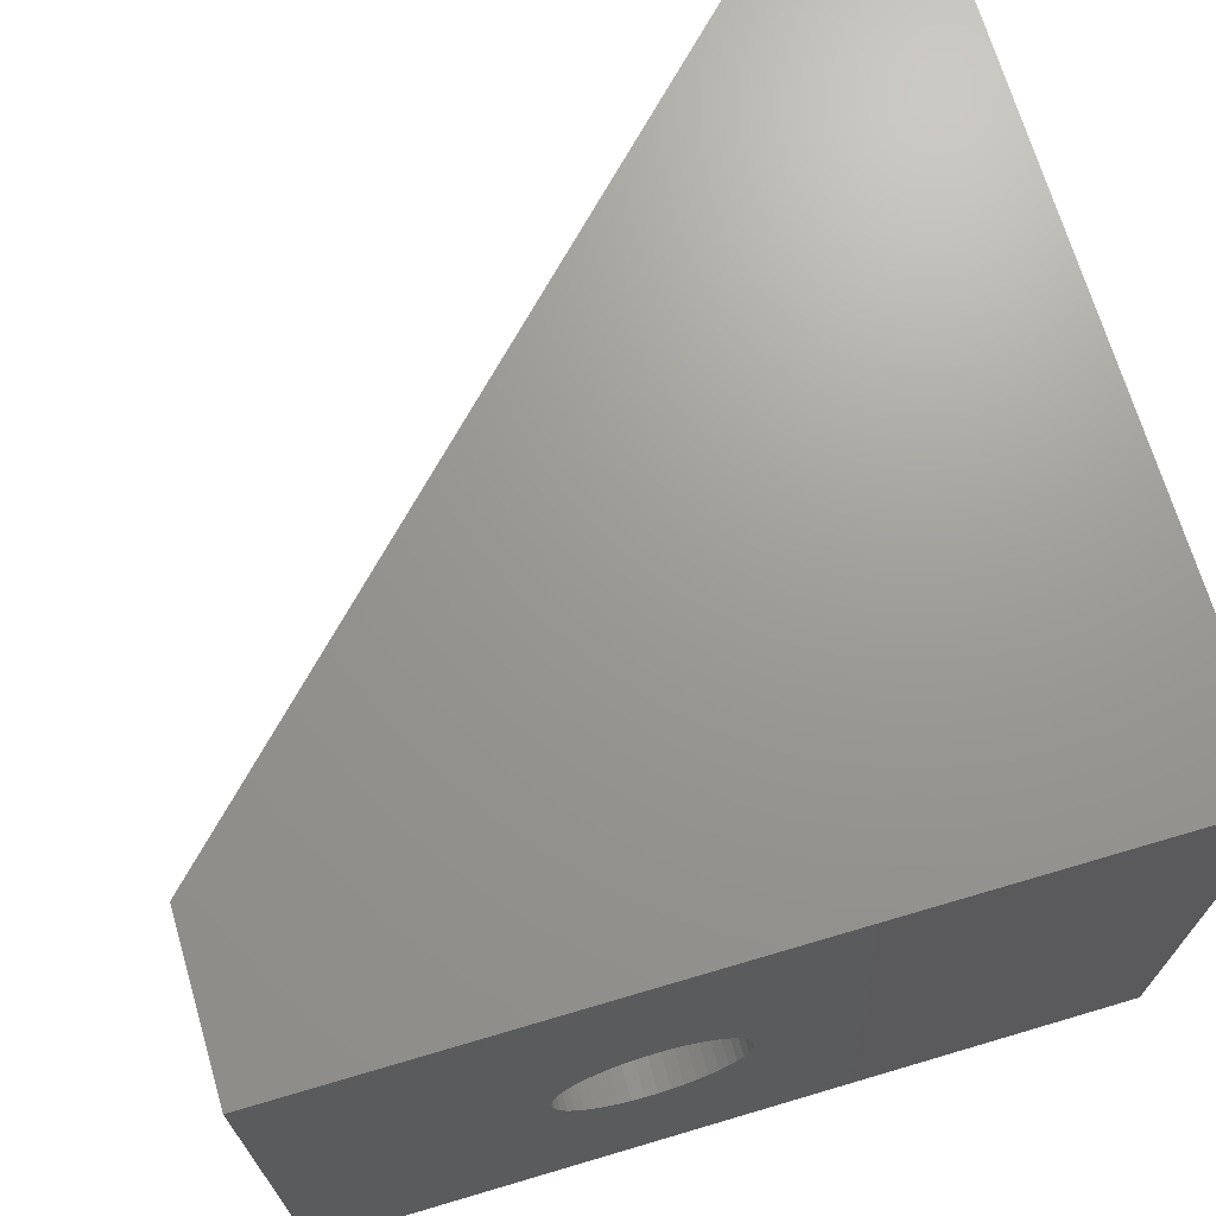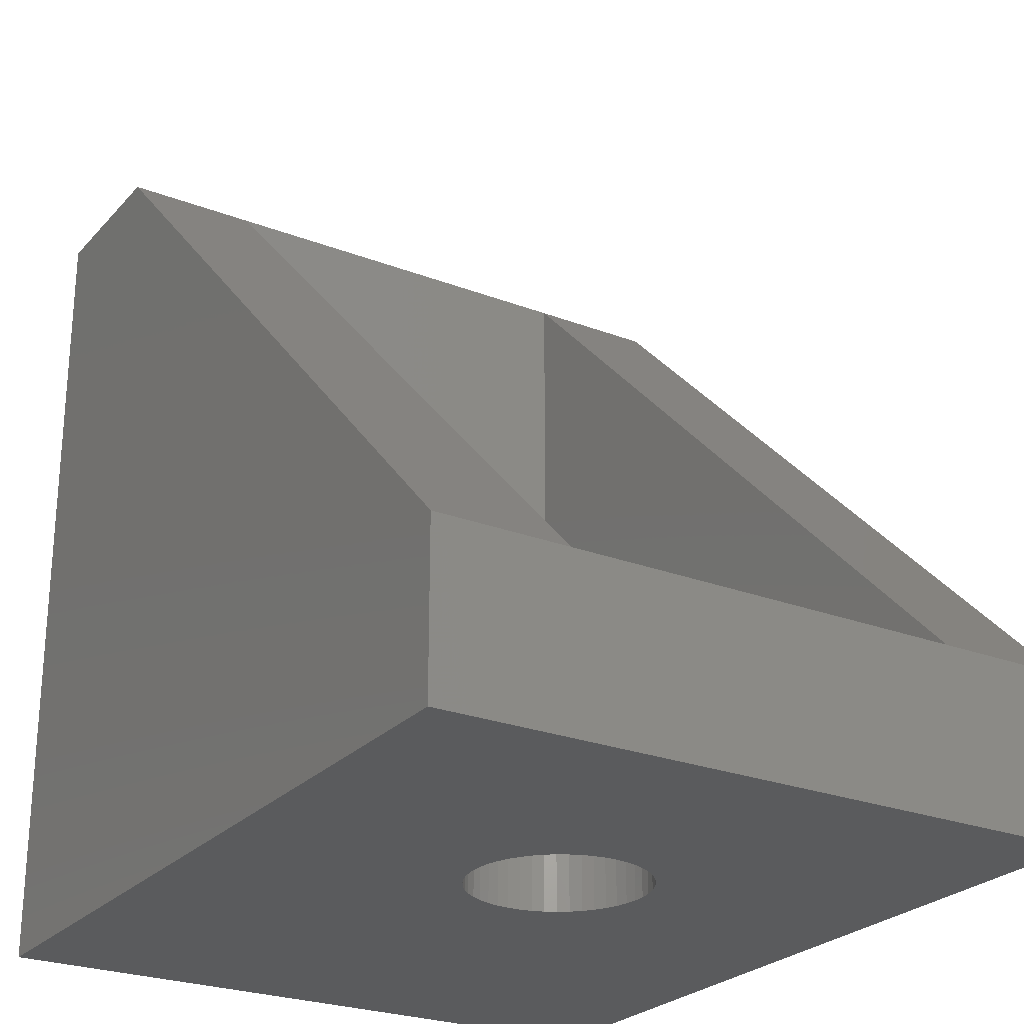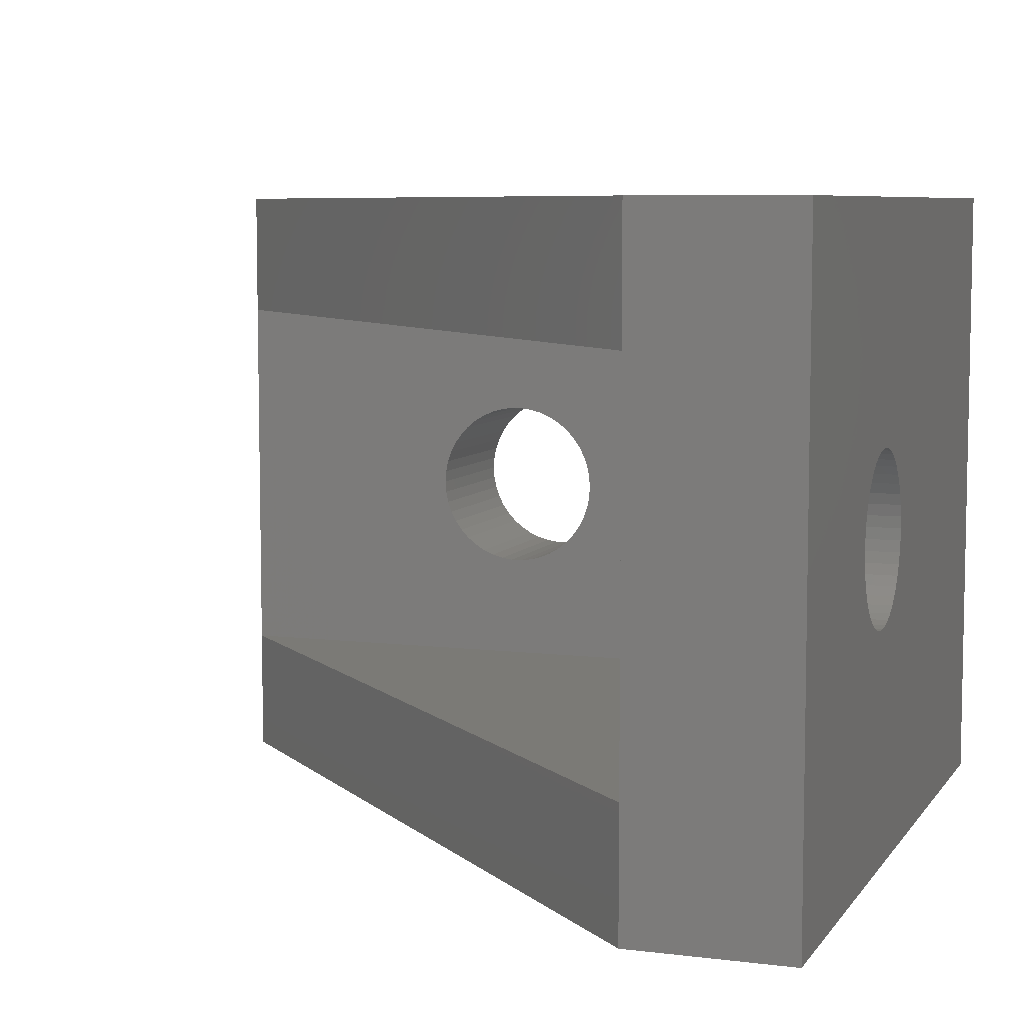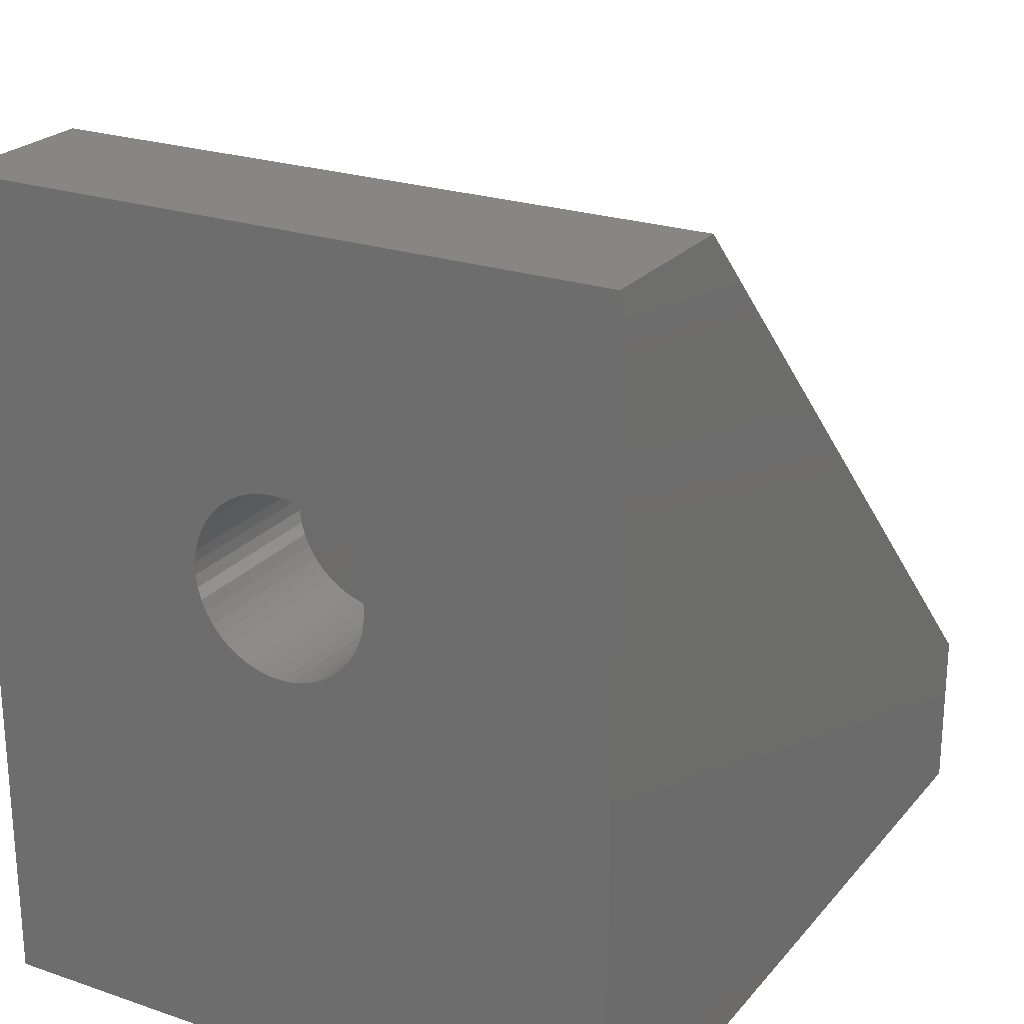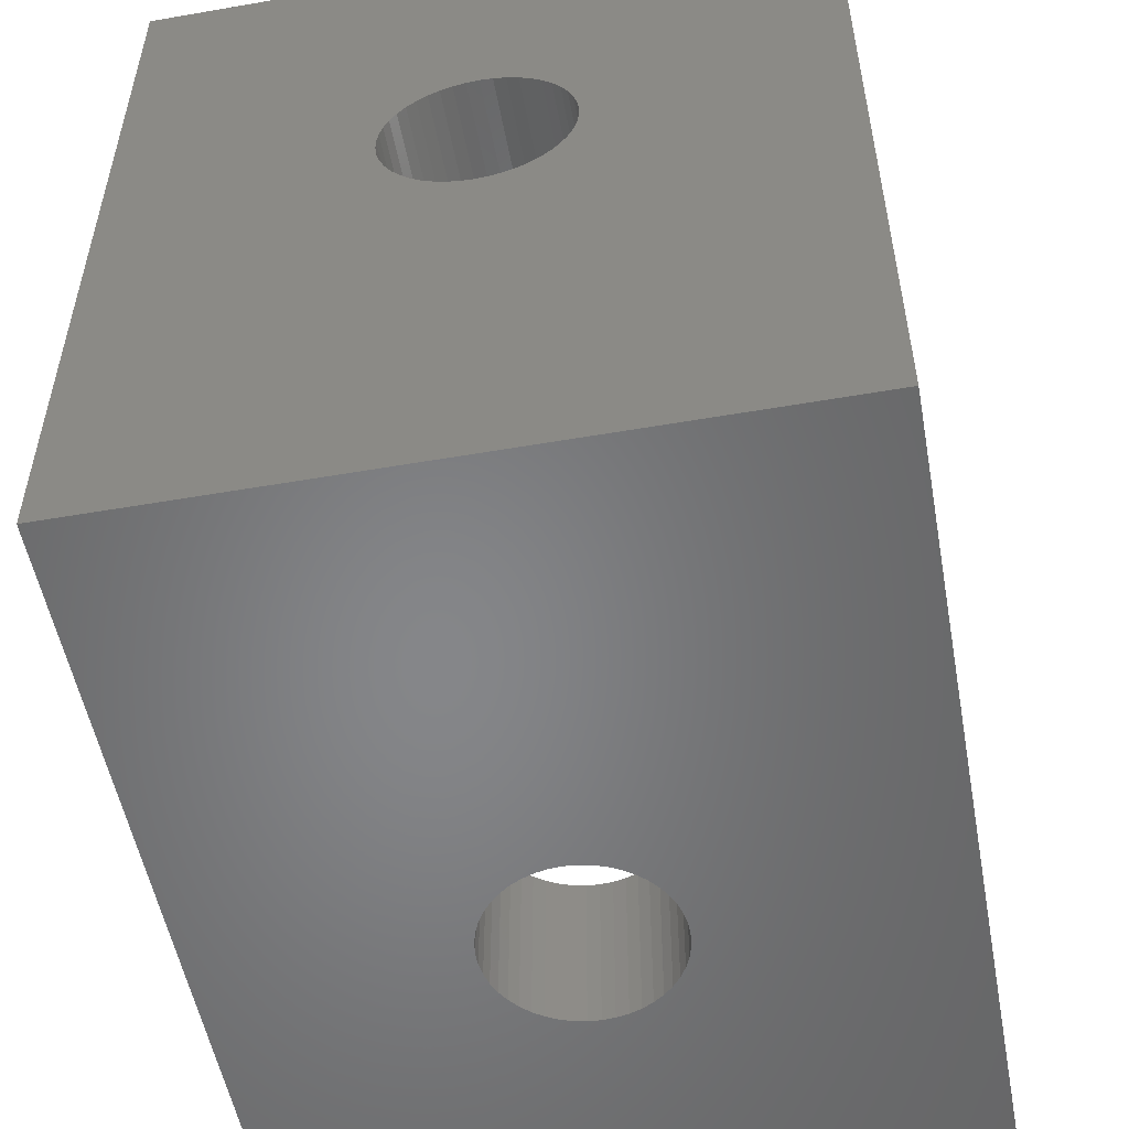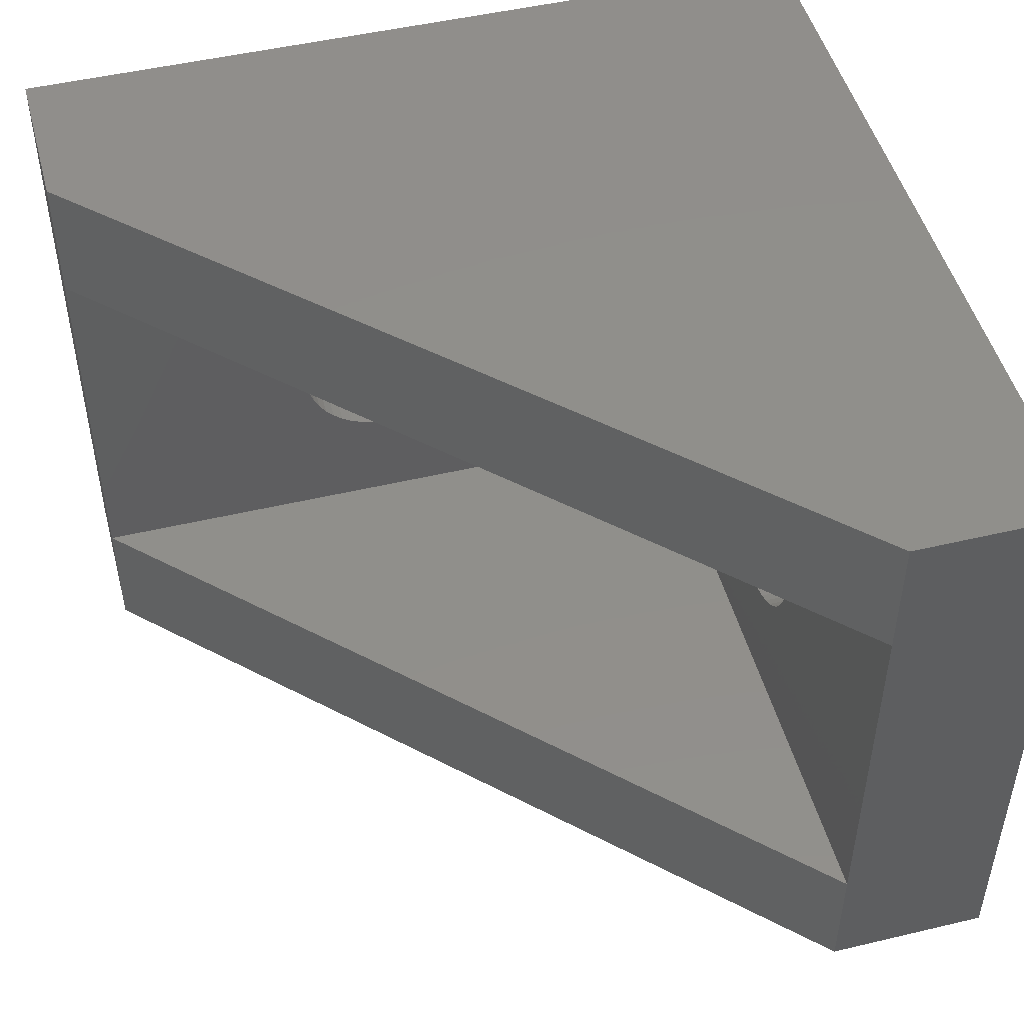
<metadata>
{"format":"stl","ext":"stl","renderer":"f3d","projection":"perspective","resolution":1024,"background":"white","views":[{"elev":69.7,"azim":-106.5,"up":"+Z"},{"elev":-25.4,"azim":58.3,"up":"+Y"},{"elev":7.1,"azim":-160.3,"up":"+Z"},{"elev":23.6,"azim":-60.3,"up":"+Y"},{"elev":-53.2,"azim":-79.5,"up":"+Y"},{"elev":48.7,"azim":165.2,"up":"+Z"}]}
</metadata>
<code>
# stl→obj: 200 verts, 404 faces
v -15 -2.675 10.37
v -10 -2.675 10.37
v -15 -2.7 10
v -10 -2.7 10
v -15 -2.675 9.632
v -10 -2.675 9.632
v -15 -2.6 9.272
v -10 -2.6 9.272
v -15 -2.476 8.924
v -10 -2.476 8.924
v -15 -2.307 8.597
v -10 -2.307 8.597
v -15 -2.094 8.296
v -10 -2.094 8.296
v -15 -1.843 8.027
v -10 -1.843 8.027
v -15 -1.557 7.794
v -10 -1.557 7.794
v -15 -1.242 7.603
v -10 -1.242 7.603
v -15 -0.9042 7.456
v -10 -0.9042 7.456
v -15 -0.5493 7.356
v -10 -0.5493 7.356
v -15 -0.1843 7.306
v -10 -0.1843 7.306
v -15 0.1843 7.306
v -10 0.1843 7.306
v -15 0.5493 7.356
v -10 0.5493 7.356
v -15 0.9042 7.456
v -10 0.9042 7.456
v -15 1.242 7.603
v -10 1.242 7.603
v -15 1.557 7.794
v -10 1.557 7.794
v -15 1.843 8.027
v -10 1.843 8.027
v -15 2.094 8.296
v -10 2.094 8.296
v -15 2.307 8.597
v -10 2.307 8.597
v -15 2.476 8.924
v -10 2.476 8.924
v -15 2.6 9.272
v -10 2.6 9.272
v -15 2.675 9.632
v -10 2.675 9.632
v -15 2.7 10
v -10 2.7 10
v -15 2.675 10.37
v -10 2.675 10.37
v -15 2.6 10.73
v -10 2.6 10.73
v -15 2.476 11.08
v -10 2.476 11.08
v -15 2.307 11.4
v -10 2.307 11.4
v -15 2.094 11.7
v -10 2.094 11.7
v -15 1.843 11.97
v -10 1.843 11.97
v -15 1.557 12.21
v -10 1.557 12.21
v -15 1.242 12.4
v -10 1.242 12.4
v -15 0.9042 12.54
v -10 0.9042 12.54
v -15 0.5493 12.64
v -10 0.5493 12.64
v -15 0.1843 12.69
v -10 0.1843 12.69
v -15 -0.1843 12.69
v -10 -0.1843 12.69
v -15 -0.5493 12.64
v -10 -0.5493 12.64
v -15 -0.9042 12.54
v -10 -0.9042 12.54
v -15 -1.242 12.4
v -10 -1.242 12.4
v -15 -1.557 12.21
v -10 -1.557 12.21
v -15 -1.843 11.97
v -10 -1.843 11.97
v -15 -2.094 11.7
v -10 -2.094 11.7
v -15 -2.307 11.4
v -10 -2.307 11.4
v -15 -2.476 11.08
v -10 -2.476 11.08
v -15 -2.6 10.73
v -10 -2.6 10.73
v 2.675 -15 10.37
v 2.675 -10 10.37
v 2.7 -15 10
v 2.7 -10 10
v 2.675 -15 9.632
v 2.675 -10 9.632
v 2.6 -15 9.272
v 2.6 -10 9.272
v 2.476 -15 8.924
v 2.476 -10 8.924
v 2.307 -15 8.597
v 2.307 -10 8.597
v 2.094 -15 8.296
v 2.094 -10 8.296
v 1.843 -15 8.027
v 1.843 -10 8.027
v 1.557 -15 7.794
v 1.557 -10 7.794
v 1.242 -15 7.603
v 1.242 -10 7.603
v 0.9042 -15 7.456
v 0.9042 -10 7.456
v 0.5493 -15 7.356
v 0.5493 -10 7.356
v 0.1843 -15 7.306
v 0.1843 -10 7.306
v -0.1843 -15 7.306
v -0.1843 -10 7.306
v -0.5493 -15 7.356
v -0.5493 -10 7.356
v -0.9042 -15 7.456
v -0.9042 -10 7.456
v -1.242 -15 7.603
v -1.242 -10 7.603
v -1.557 -15 7.794
v -1.557 -10 7.794
v -1.843 -15 8.027
v -1.843 -10 8.027
v -2.094 -15 8.296
v -2.094 -10 8.296
v -2.307 -15 8.597
v -2.307 -10 8.597
v -2.476 -15 8.924
v -2.476 -10 8.924
v -2.6 -15 9.272
v -2.6 -10 9.272
v -2.675 -15 9.632
v -2.675 -10 9.632
v -2.7 -15 10
v -2.7 -10 10
v -2.675 -15 10.37
v -2.675 -10 10.37
v -2.6 -15 10.73
v -2.6 -10 10.73
v -2.476 -15 11.08
v -2.476 -10 11.08
v -2.307 -15 11.4
v -2.307 -10 11.4
v -2.094 -15 11.7
v -2.094 -10 11.7
v -1.843 -15 11.97
v -1.843 -10 11.97
v -1.557 -15 12.21
v -1.557 -10 12.21
v -1.242 -15 12.4
v -1.242 -10 12.4
v -0.9042 -15 12.54
v -0.9042 -10 12.54
v -0.5493 -15 12.64
v -0.5493 -10 12.64
v -0.1843 -15 12.69
v -0.1843 -10 12.69
v 0.1843 -15 12.69
v 0.1843 -10 12.69
v 0.5493 -15 12.64
v 0.5493 -10 12.64
v 0.9042 -15 12.54
v 0.9042 -10 12.54
v 1.242 -15 12.4
v 1.242 -10 12.4
v 1.557 -15 12.21
v 1.557 -10 12.21
v 1.843 -15 11.97
v 1.843 -10 11.97
v 2.094 -15 11.7
v 2.094 -10 11.7
v 2.307 -15 11.4
v 2.307 -10 11.4
v 2.476 -15 11.08
v 2.476 -10 11.08
v 2.6 -15 10.73
v 2.6 -10 10.73
v 10 -10 0
v -10 10 0
v 10 -10 4
v -10 10 4
v -10 -10 4
v 10 -10 16
v -10 -10 16
v -10 10 16
v 10 -10 20
v -10 10 20
v 10 -15 0
v 10 -15 20
v -15 -15 20
v -15 -15 0
v -15 10 20
v -15 10 0
f 1 2 3
f 3 2 4
f 3 4 5
f 5 4 6
f 5 6 7
f 7 6 8
f 7 8 9
f 9 8 10
f 9 10 11
f 11 10 12
f 11 12 13
f 13 12 14
f 13 14 15
f 15 14 16
f 15 16 17
f 17 16 18
f 17 18 19
f 19 18 20
f 19 20 21
f 21 20 22
f 21 22 23
f 23 22 24
f 23 24 25
f 25 24 26
f 25 26 27
f 27 26 28
f 27 28 29
f 29 28 30
f 29 30 31
f 31 30 32
f 31 32 33
f 33 32 34
f 33 34 35
f 35 34 36
f 35 36 37
f 37 36 38
f 37 38 39
f 39 38 40
f 39 40 41
f 41 40 42
f 41 42 43
f 43 42 44
f 43 44 45
f 45 44 46
f 45 46 47
f 47 46 48
f 47 48 49
f 49 48 50
f 49 50 51
f 51 50 52
f 51 52 53
f 53 52 54
f 53 54 55
f 55 54 56
f 55 56 57
f 57 56 58
f 57 58 59
f 59 58 60
f 59 60 61
f 61 60 62
f 61 62 63
f 63 62 64
f 63 64 65
f 65 64 66
f 65 66 67
f 67 66 68
f 67 68 69
f 69 68 70
f 69 70 71
f 71 70 72
f 71 72 73
f 73 72 74
f 73 74 75
f 75 74 76
f 75 76 77
f 77 76 78
f 77 78 79
f 79 78 80
f 79 80 81
f 81 80 82
f 81 82 83
f 83 82 84
f 83 84 85
f 85 84 86
f 85 86 87
f 87 86 88
f 87 88 89
f 89 88 90
f 89 90 91
f 91 90 92
f 91 92 1
f 1 92 2
f 93 94 95
f 95 94 96
f 95 96 97
f 97 96 98
f 97 98 99
f 99 98 100
f 99 100 101
f 101 100 102
f 101 102 103
f 103 102 104
f 103 104 105
f 105 104 106
f 105 106 107
f 107 106 108
f 107 108 109
f 109 108 110
f 109 110 111
f 111 110 112
f 111 112 113
f 113 112 114
f 113 114 115
f 115 114 116
f 115 116 117
f 117 116 118
f 117 118 119
f 119 118 120
f 119 120 121
f 121 120 122
f 121 122 123
f 123 122 124
f 123 124 125
f 125 124 126
f 125 126 127
f 127 126 128
f 127 128 129
f 129 128 130
f 129 130 131
f 131 130 132
f 131 132 133
f 133 132 134
f 133 134 135
f 135 134 136
f 135 136 137
f 137 136 138
f 137 138 139
f 139 138 140
f 139 140 141
f 141 140 142
f 141 142 143
f 143 142 144
f 143 144 145
f 145 144 146
f 145 146 147
f 147 146 148
f 147 148 149
f 149 148 150
f 149 150 151
f 151 150 152
f 151 152 153
f 153 152 154
f 153 154 155
f 155 154 156
f 155 156 157
f 157 156 158
f 157 158 159
f 159 158 160
f 159 160 161
f 161 160 162
f 161 162 163
f 163 162 164
f 163 164 165
f 165 164 166
f 165 166 167
f 167 166 168
f 167 168 169
f 169 168 170
f 169 170 171
f 171 170 172
f 171 172 173
f 173 172 174
f 173 174 175
f 175 174 176
f 175 176 177
f 177 176 178
f 177 178 179
f 179 178 180
f 179 180 181
f 181 180 182
f 181 182 183
f 183 182 184
f 183 184 93
f 93 184 94
f 185 186 187
f 187 186 188
f 188 189 187
f 94 190 96
f 96 190 187
f 96 187 98
f 98 187 100
f 100 187 102
f 102 187 104
f 104 187 106
f 106 187 108
f 108 187 110
f 110 187 112
f 112 187 114
f 114 187 116
f 116 187 118
f 118 187 189
f 118 189 120
f 120 189 122
f 122 189 124
f 124 189 126
f 126 189 128
f 128 189 130
f 130 189 132
f 132 189 134
f 134 189 136
f 136 189 138
f 138 189 140
f 140 189 142
f 142 189 191
f 142 191 144
f 144 191 146
f 146 191 148
f 148 191 150
f 150 191 152
f 152 191 154
f 154 191 156
f 156 191 158
f 158 191 160
f 160 191 162
f 162 191 164
f 164 191 190
f 164 190 166
f 166 190 168
f 168 190 170
f 170 190 172
f 172 190 174
f 174 190 176
f 176 190 178
f 178 190 180
f 180 190 182
f 182 190 184
f 184 190 94
f 2 191 4
f 4 191 189
f 4 189 6
f 6 189 8
f 8 189 10
f 10 189 12
f 12 189 14
f 14 189 16
f 16 189 18
f 18 189 20
f 20 189 22
f 22 189 24
f 24 189 26
f 26 189 188
f 26 188 28
f 28 188 30
f 30 188 32
f 32 188 34
f 34 188 36
f 36 188 38
f 38 188 40
f 40 188 42
f 42 188 44
f 44 188 46
f 46 188 48
f 48 188 50
f 50 188 192
f 50 192 52
f 52 192 54
f 54 192 56
f 56 192 58
f 58 192 60
f 60 192 62
f 62 192 64
f 64 192 66
f 66 192 68
f 68 192 70
f 70 192 72
f 72 192 191
f 72 191 74
f 74 191 76
f 76 191 78
f 78 191 80
f 80 191 82
f 82 191 84
f 84 191 86
f 86 191 88
f 88 191 90
f 90 191 92
f 92 191 2
f 191 192 190
f 190 192 193
f 193 192 194
f 185 187 195
f 195 187 190
f 195 190 196
f 196 190 193
f 97 195 95
f 95 195 196
f 95 196 93
f 93 196 183
f 183 196 181
f 181 196 179
f 179 196 177
f 177 196 175
f 175 196 173
f 173 196 171
f 171 196 169
f 169 196 167
f 167 196 165
f 165 196 163
f 163 196 197
f 163 197 161
f 161 197 159
f 159 197 157
f 157 197 155
f 155 197 153
f 153 197 151
f 151 197 149
f 149 197 147
f 147 197 145
f 145 197 143
f 143 197 141
f 141 197 198
f 141 198 139
f 139 198 137
f 137 198 135
f 135 198 133
f 133 198 131
f 131 198 129
f 129 198 127
f 127 198 125
f 125 198 123
f 123 198 121
f 121 198 119
f 119 198 195
f 119 195 117
f 117 195 115
f 115 195 113
f 113 195 111
f 111 195 109
f 109 195 107
f 107 195 105
f 105 195 103
f 103 195 101
f 101 195 99
f 99 195 97
f 5 198 3
f 3 198 197
f 3 197 1
f 1 197 91
f 91 197 89
f 89 197 87
f 87 197 85
f 85 197 83
f 83 197 81
f 81 197 79
f 79 197 77
f 77 197 75
f 75 197 73
f 73 197 199
f 73 199 71
f 71 199 69
f 69 199 67
f 67 199 65
f 65 199 63
f 63 199 61
f 61 199 59
f 59 199 57
f 57 199 55
f 55 199 53
f 53 199 51
f 51 199 49
f 49 199 200
f 49 200 47
f 47 200 45
f 45 200 43
f 43 200 41
f 41 200 39
f 39 200 37
f 37 200 35
f 35 200 33
f 33 200 31
f 31 200 29
f 29 200 27
f 27 200 25
f 25 200 198
f 25 198 23
f 23 198 21
f 21 198 19
f 19 198 17
f 17 198 15
f 15 198 13
f 13 198 11
f 11 198 9
f 9 198 7
f 7 198 5
f 186 200 188
f 188 200 192
f 192 200 199
f 192 199 194
f 199 197 194
f 194 197 193
f 193 197 196
f 195 198 185
f 185 198 186
f 186 198 200

</code>
